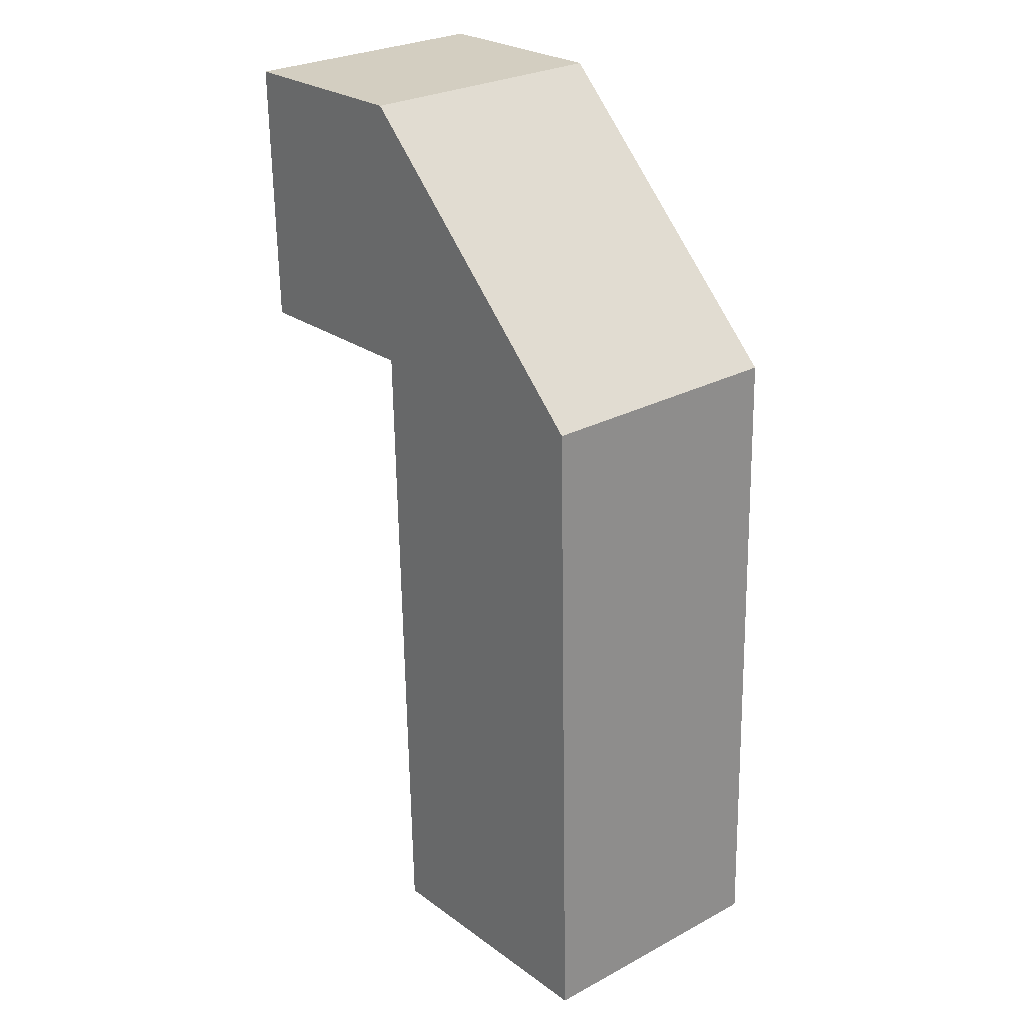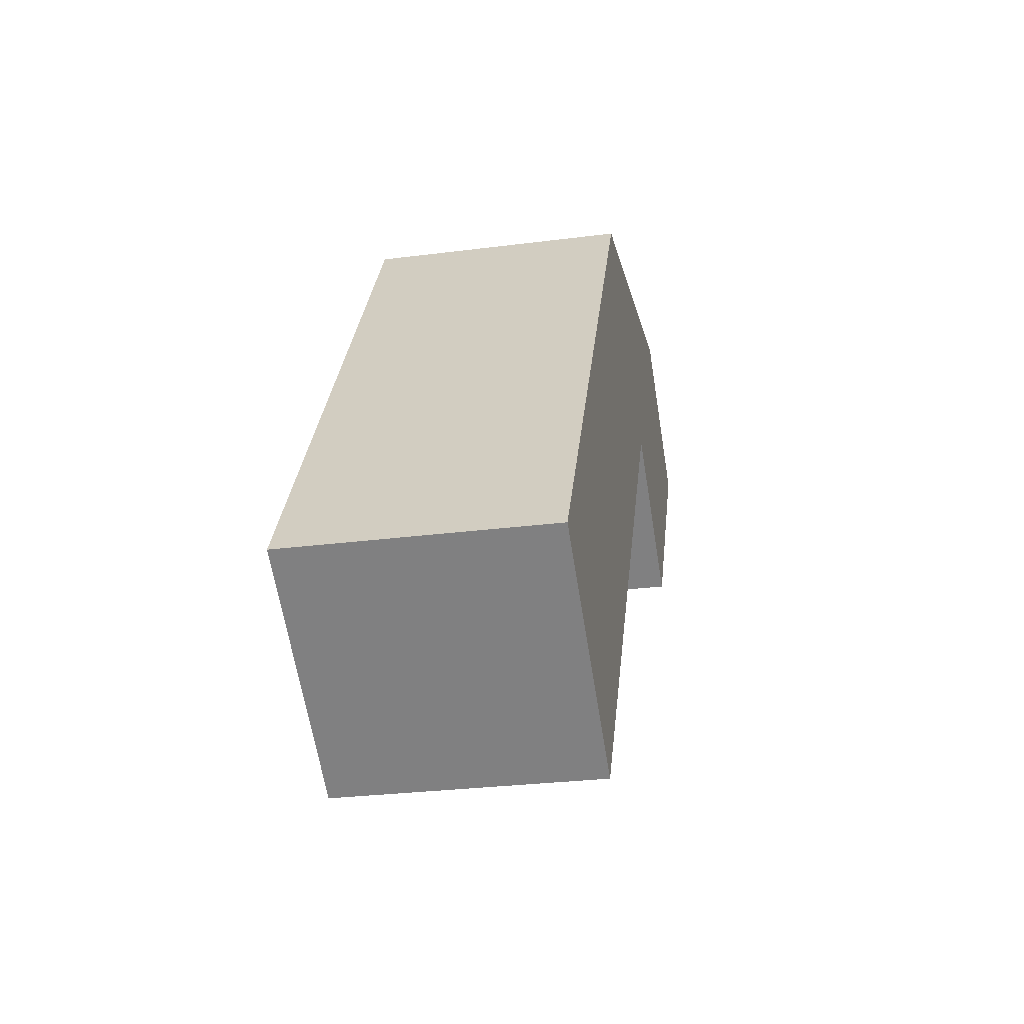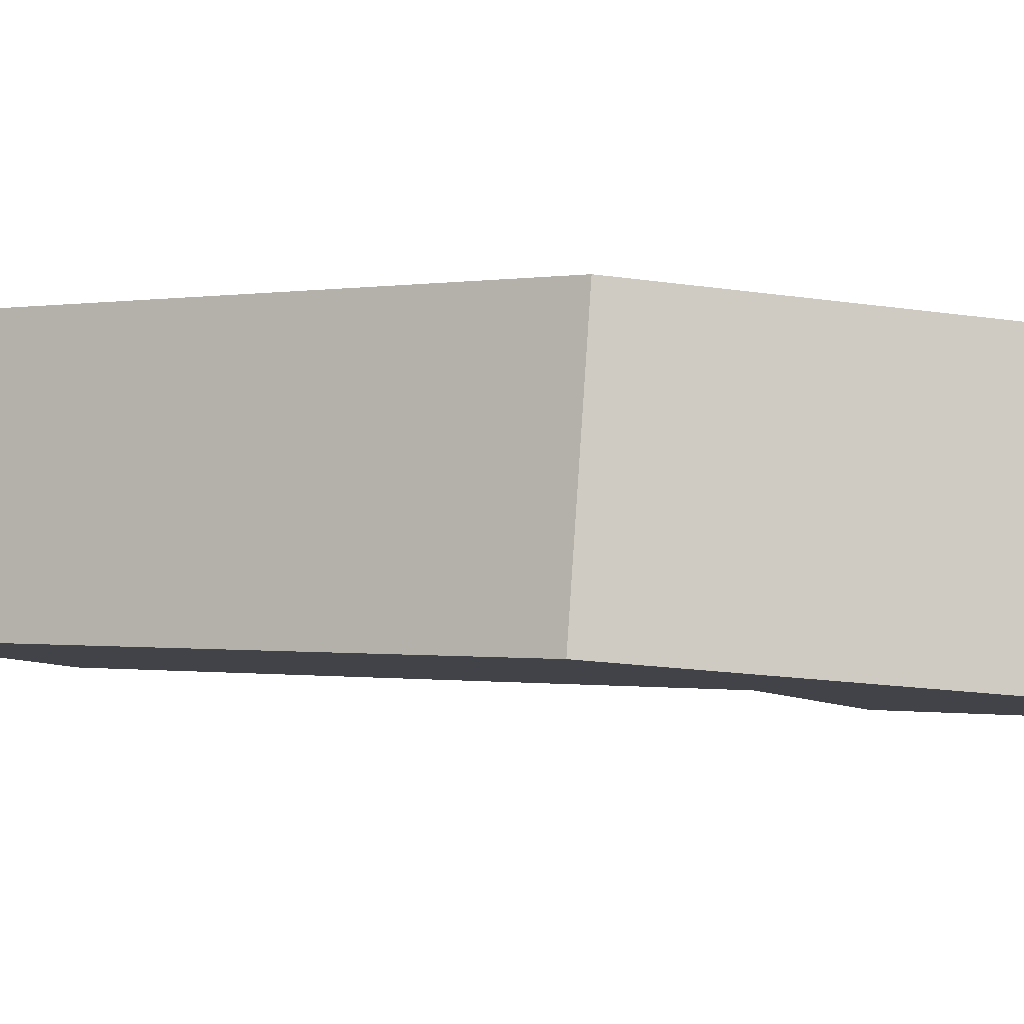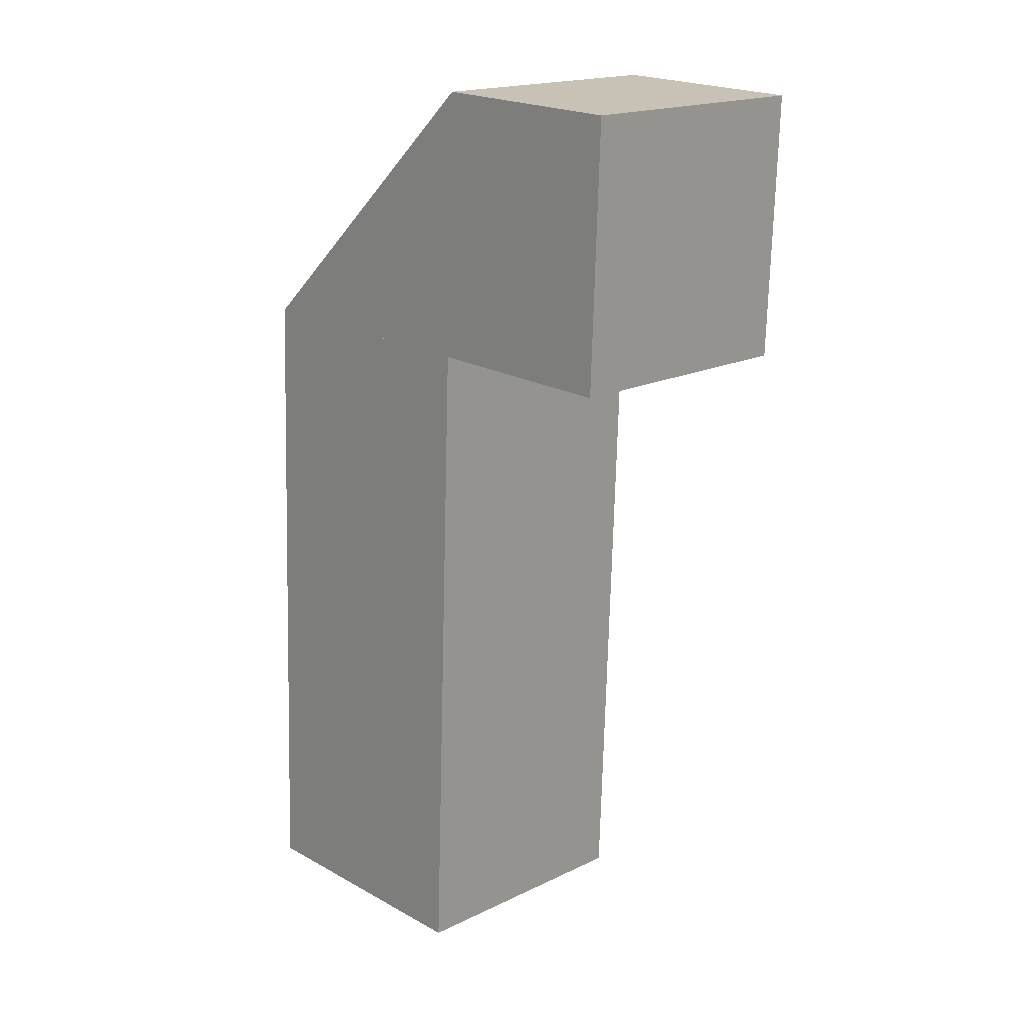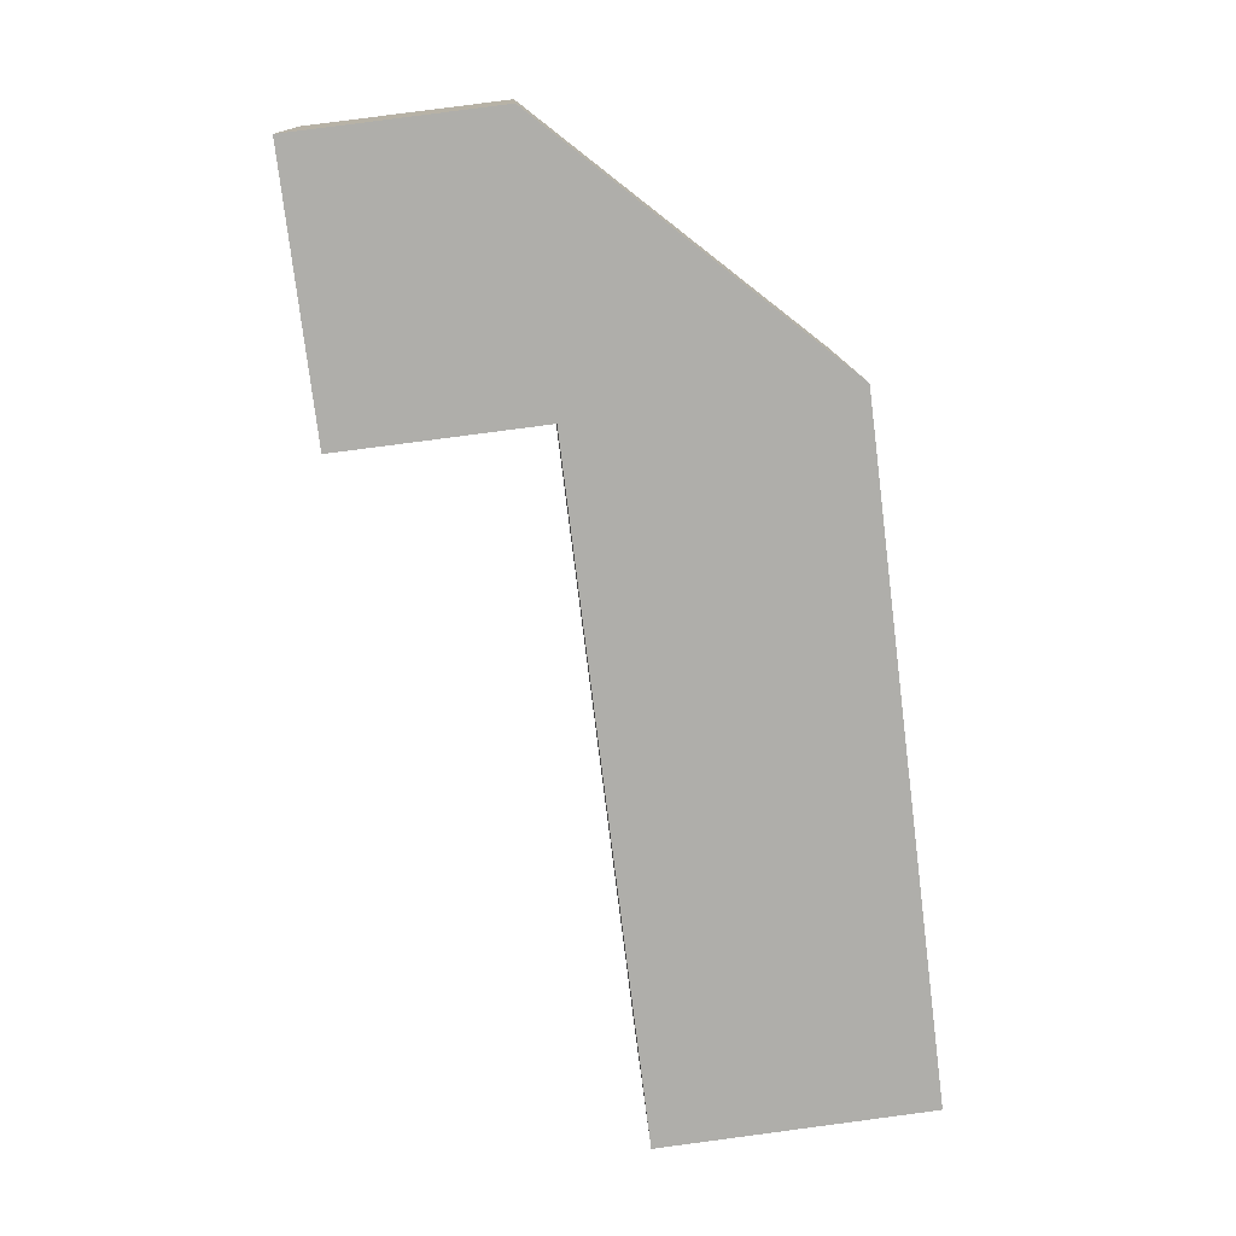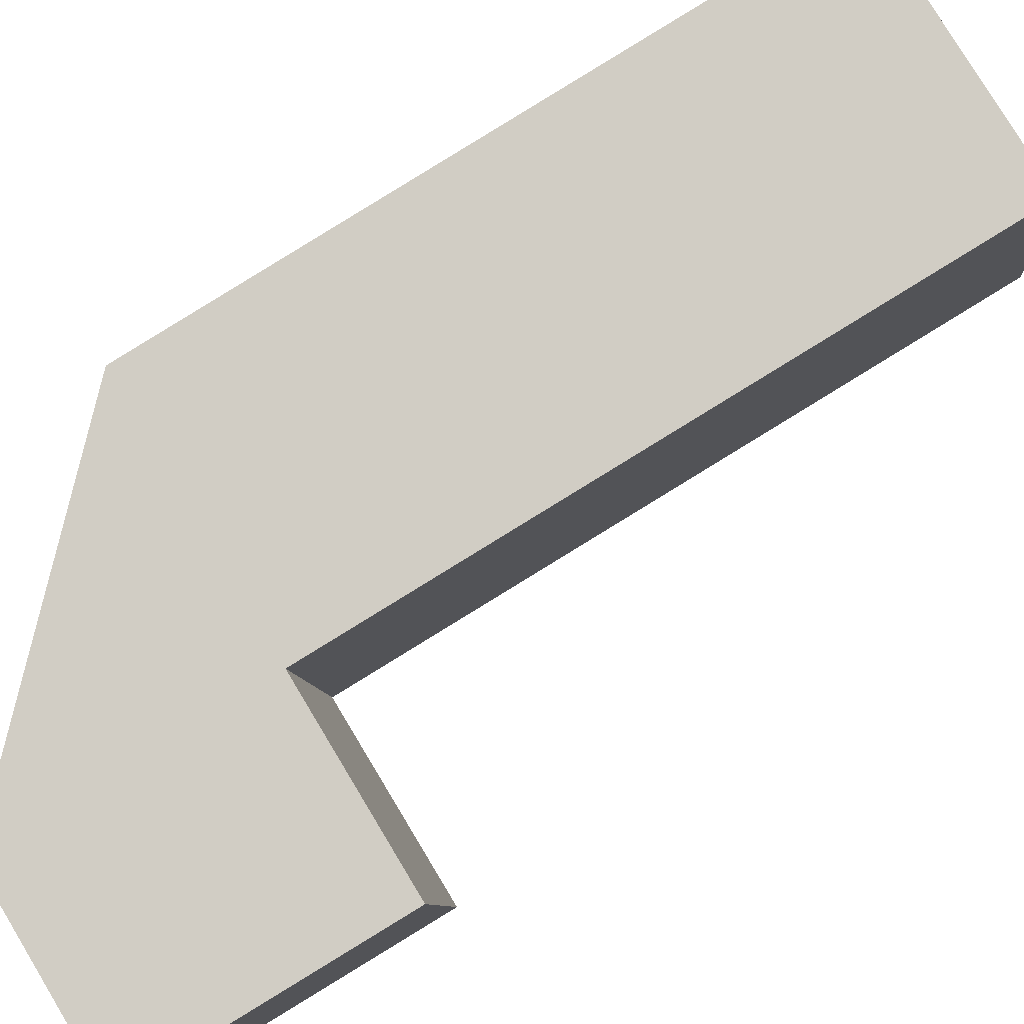
<metadata>
{"format":"obj","ext":"obj","renderer":"f3d","projection":"perspective","resolution":1024,"background":"white","views":[{"elev":33.6,"azim":49.5,"up":"+Y"},{"elev":-54.9,"azim":99.1,"up":"+Y"},{"elev":-8.9,"azim":129.4,"up":"+Z"},{"elev":10.7,"azim":-134.7,"up":"+Y"},{"elev":17.3,"azim":-3.2,"up":"+Y"},{"elev":79.3,"azim":-114.3,"up":"+Z"}]}
</metadata>
<code>
o Curve.008_Curve.020
v -0.052 0.5873 -0.2498
v 0.1222 0.6081 -0.2498
v 0.1912 0.02935 -0.2029
v 0.4235 0.05705 -0.2029
v 0.3545 0.6358 -0.2498
v 0.09461 0.8396 -0.2685
v -0.07961 0.8188 -0.2685
v -0.04982 0.569 -0.4793
v 0.1244 0.5897 -0.4793
v 0.1934 0.01102 -0.4324
v 0.4257 0.03871 -0.4324
v 0.3567 0.6174 -0.4793
v 0.0968 0.8212 -0.498
v -0.07742 0.8005 -0.498
f 1 6 7
f 1 5 6
f 2 5 1
f 3 5 2
f 3 4 5
f 8 14 13
f 8 13 12
f 9 8 12
f 10 9 12
f 10 12 11
f 1 7 14 8
f 7 6 13 14
f 6 5 12 13
f 2 1 8 9
f 3 2 9 10
f 4 3 10 11
f 5 4 11 12

</code>
